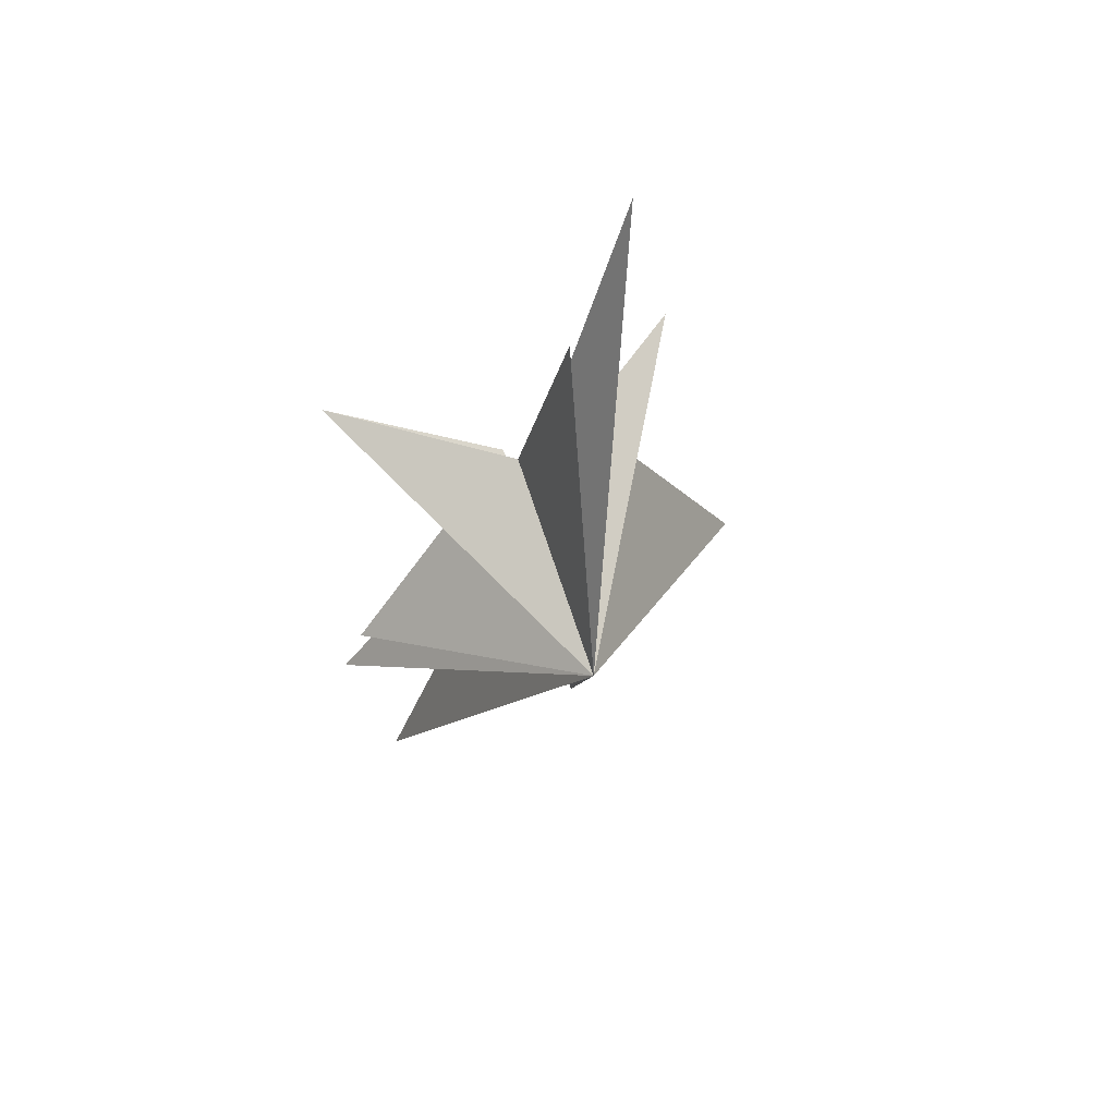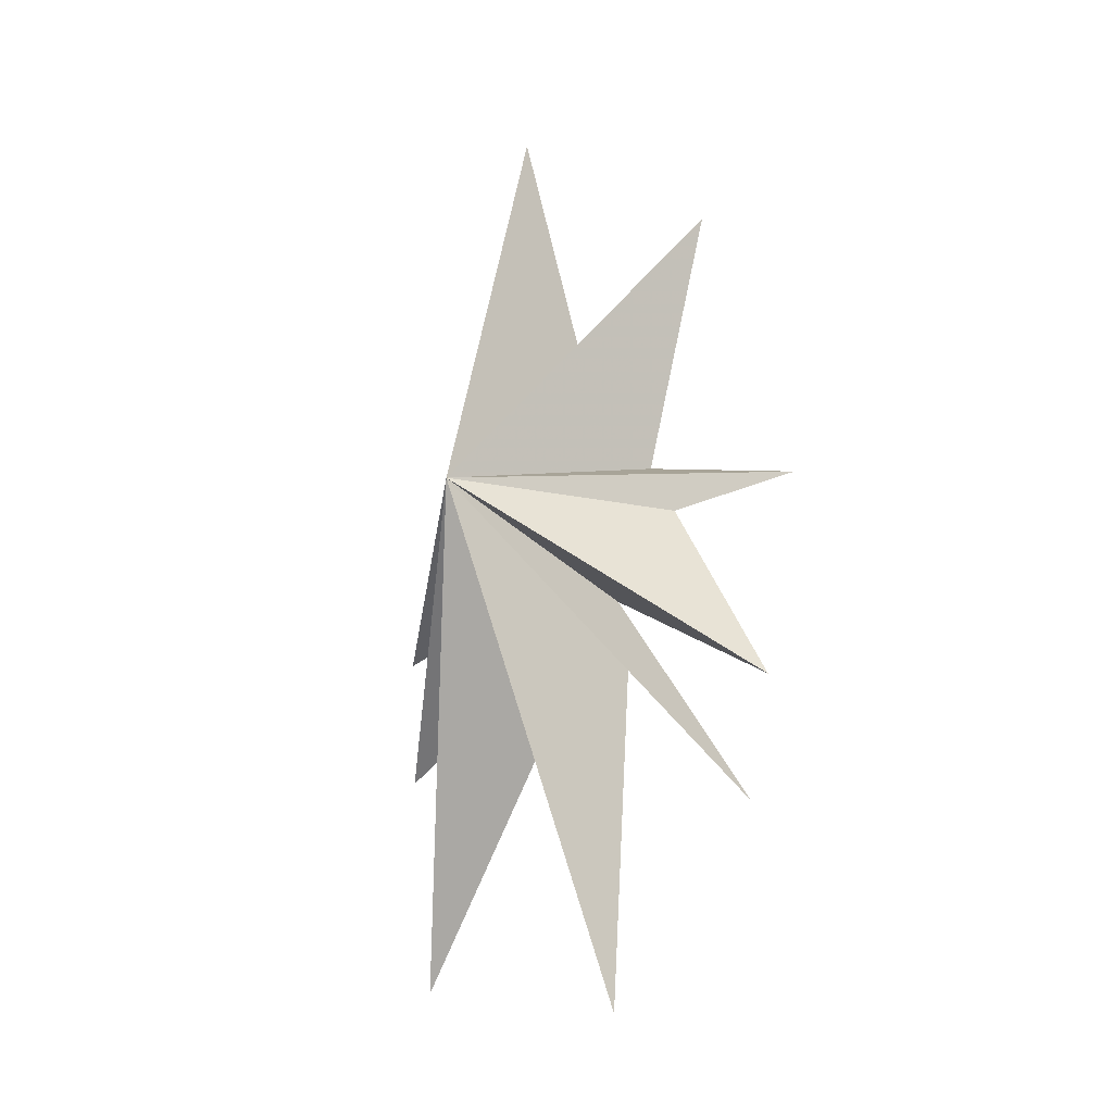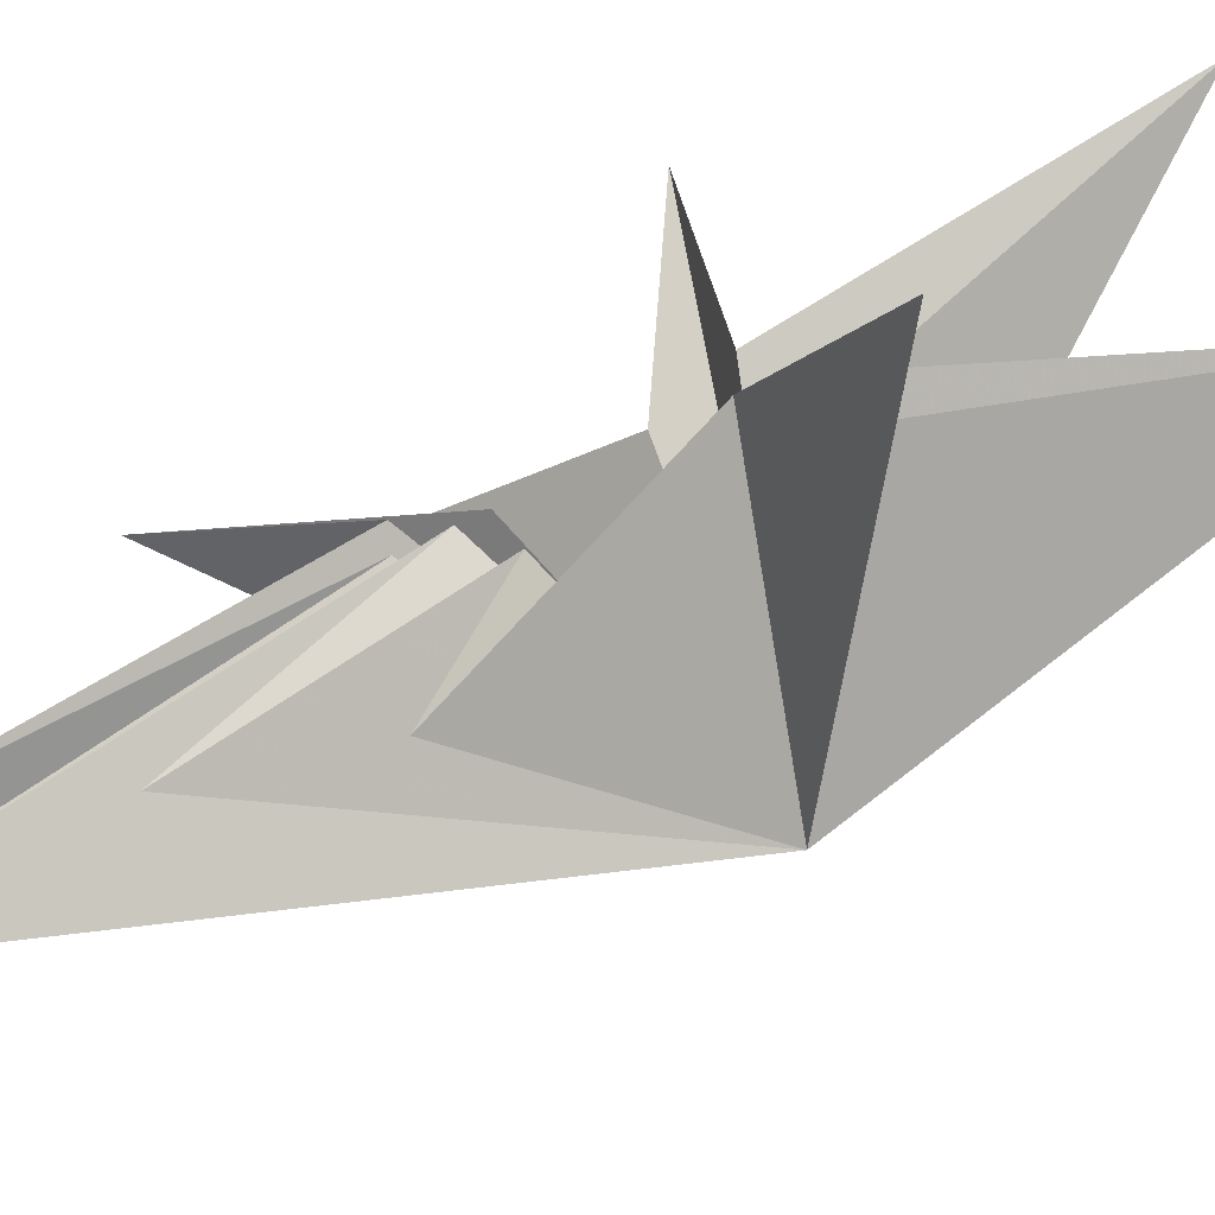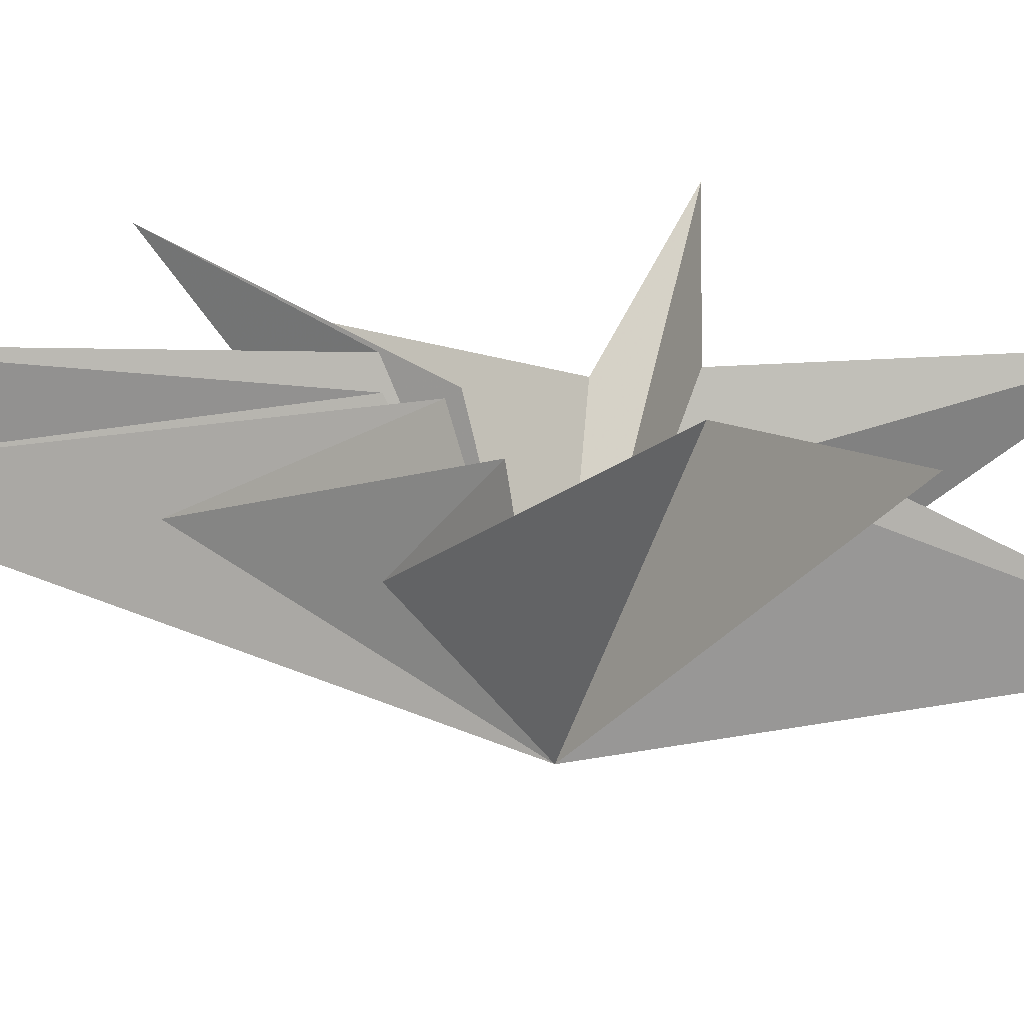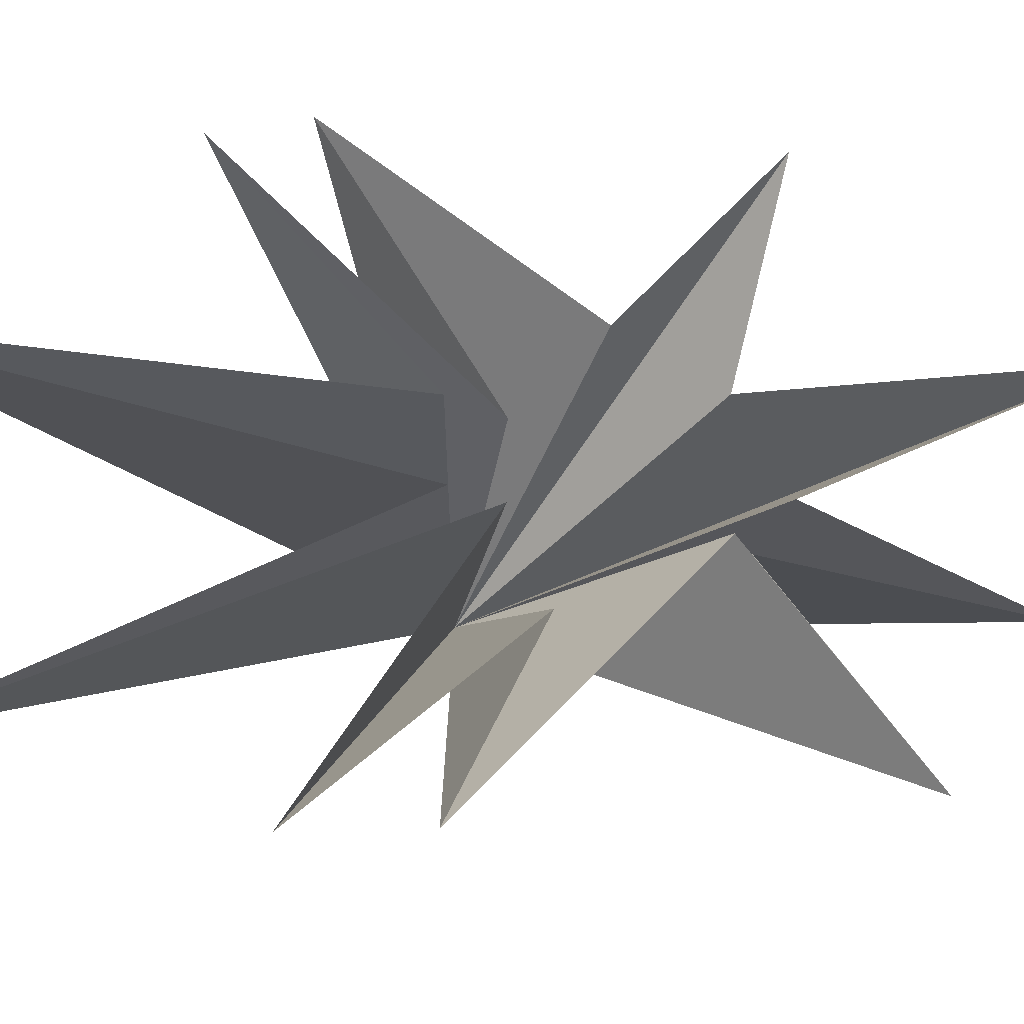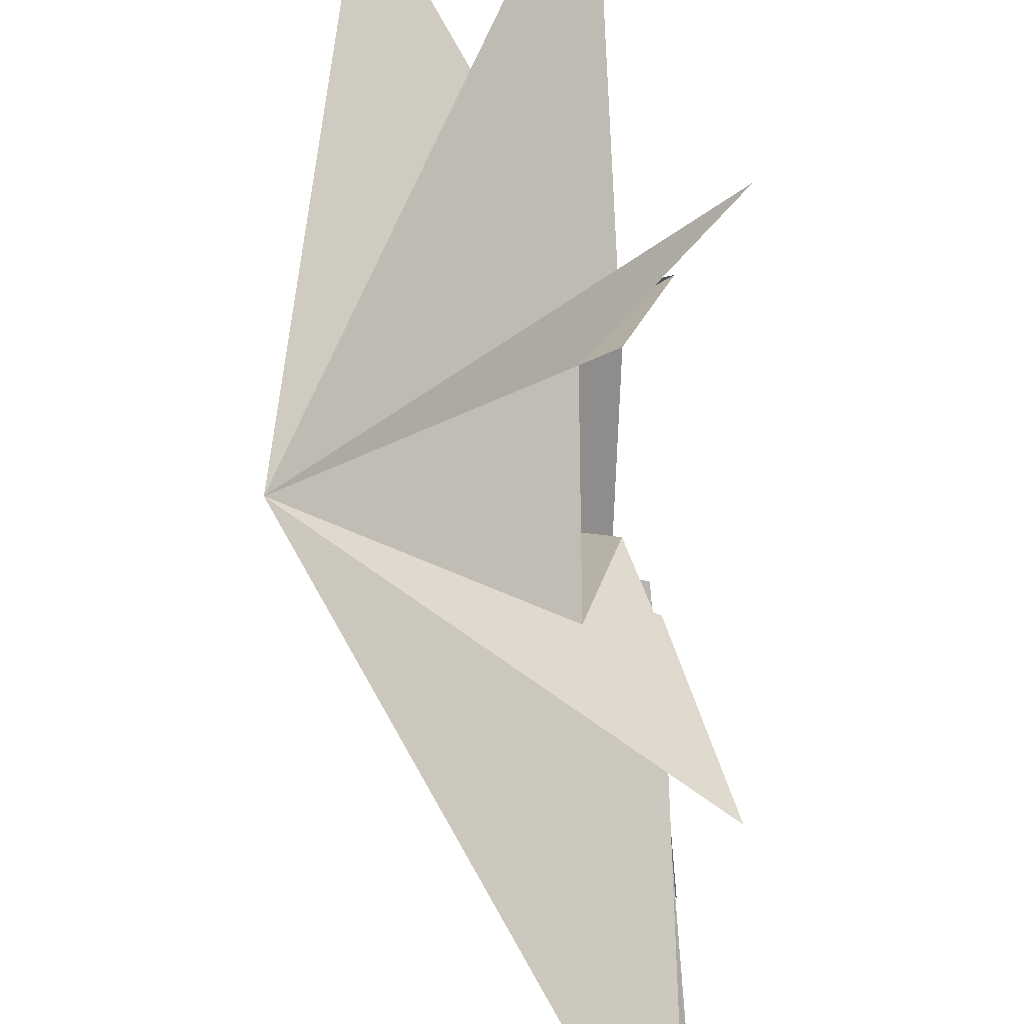
<metadata>
{"format":"obj","ext":"obj","renderer":"f3d","projection":"perspective","resolution":1024,"background":"white","views":[{"elev":62.5,"azim":62.2,"up":"+Z"},{"elev":-18.4,"azim":119.0,"up":"+Z"},{"elev":-69.3,"azim":-65.4,"up":"+Y"},{"elev":-63.6,"azim":-96.6,"up":"+Y"},{"elev":-13.7,"azim":-120.1,"up":"+Y"},{"elev":69.9,"azim":172.9,"up":"+Y"}]}
</metadata>
<code>
v -0.02195 0.474 -3.119
v 0.9553 0.4116 -13.1
v 0.04794 -0.9605 -3.003
v 0.2807 -5.733 -12.21
v -0.05154 -1.141 -1.995
v -0.1828 -6.704 -6.07
v 0.1638 -2.709 -0.9943
v 0.6957 -6.288 -2.758
v -0.1716 -1.166 2.25
v -1.701 -5.476 5.356
v 0.8165 -1.203 3.274
v 3.269 -1.018 11.78
v 0.5741 -0.2092 4.016
v -0.6535 2.786 10.24
v -0.03904 1.243 2.312
v -2 4.873 2.213
v 0.8709 2.406 0.542
v 1.561 5.335 -4.692
v 0.421 0.3851 -1.696
v -0.465 3.885 -7.567
v 6.169 -1.777 0.5411
f 21 3 2
f 2 1 21
f 20 19 21
f 3 21 4
f 6 5 21
f 21 7 6
f 8 7 21
f 21 5 4
f 21 13 12
f 21 1 20
f 21 9 8
f 9 21 10
f 11 10 21
f 11 21 12
f 13 21 14
f 18 21 19
f 15 21 16
f 21 17 16
f 15 14 21
f 17 21 18

</code>
